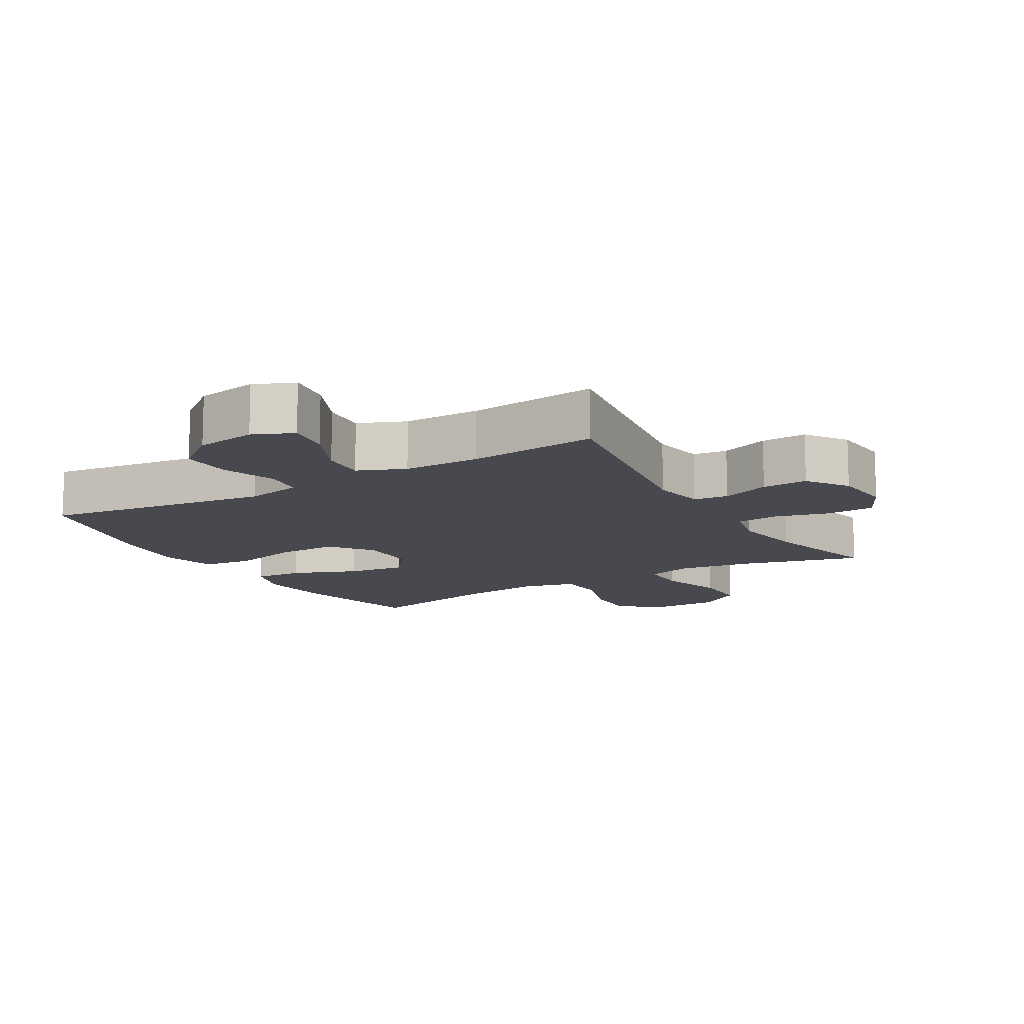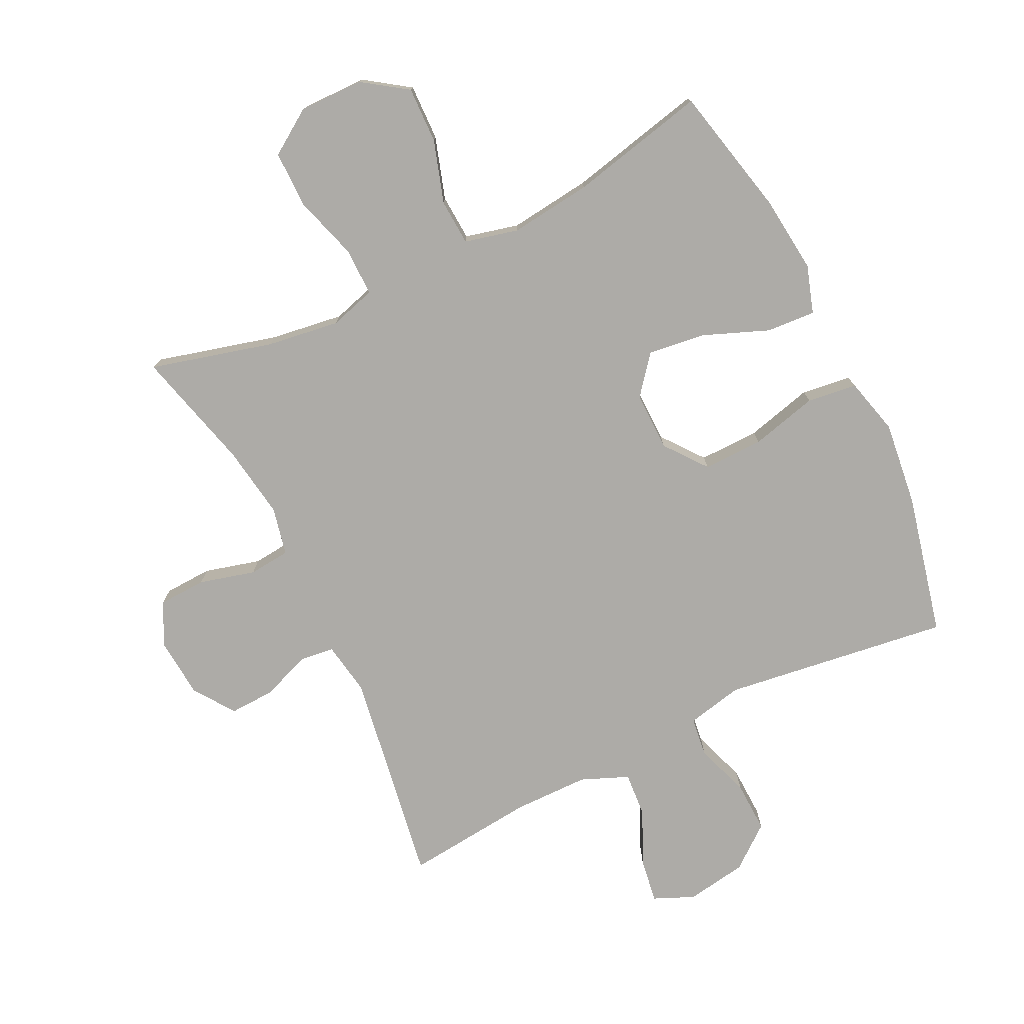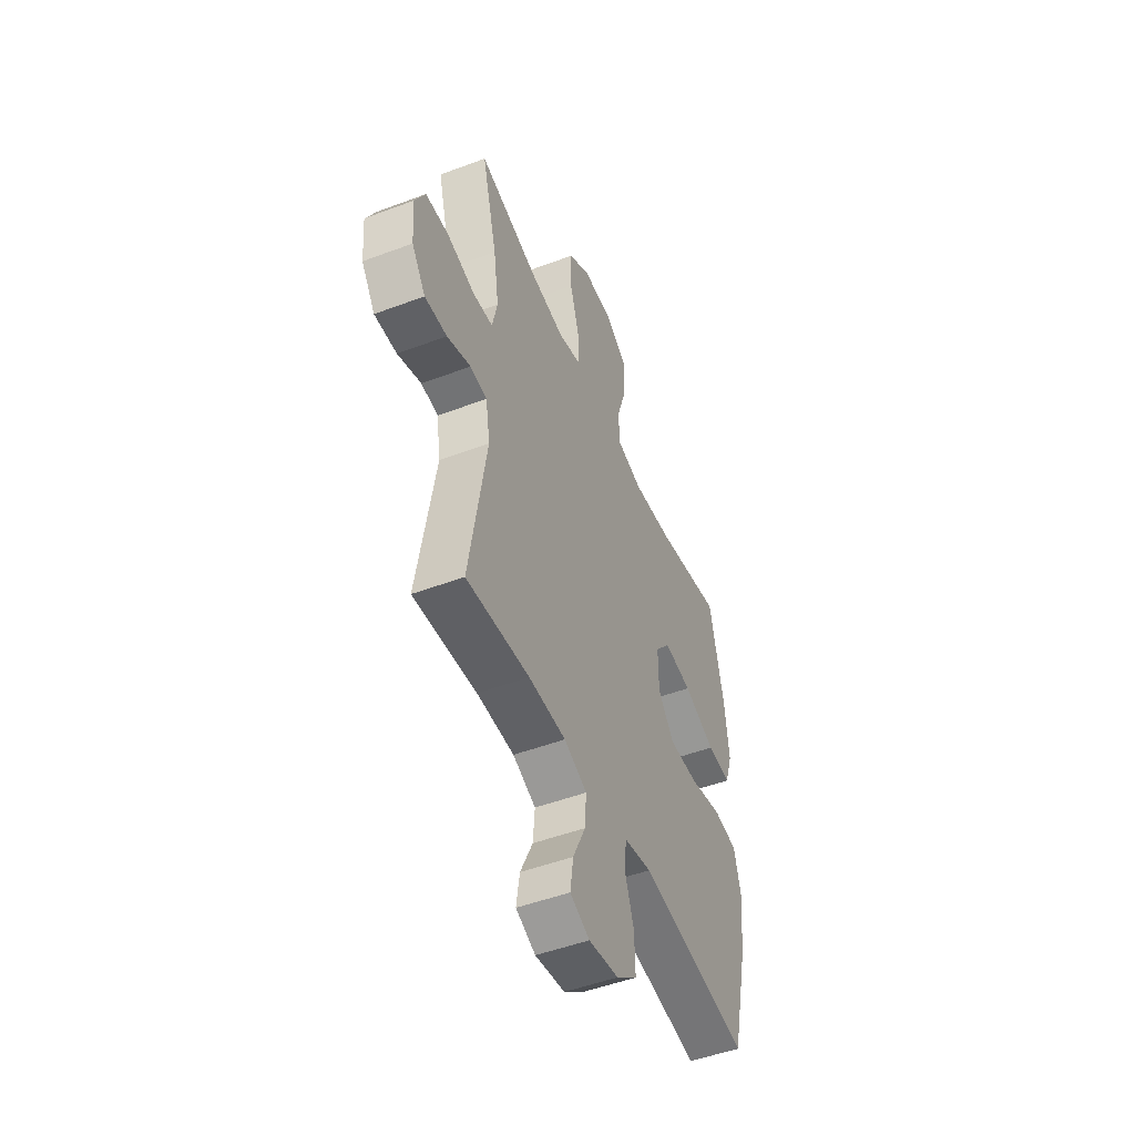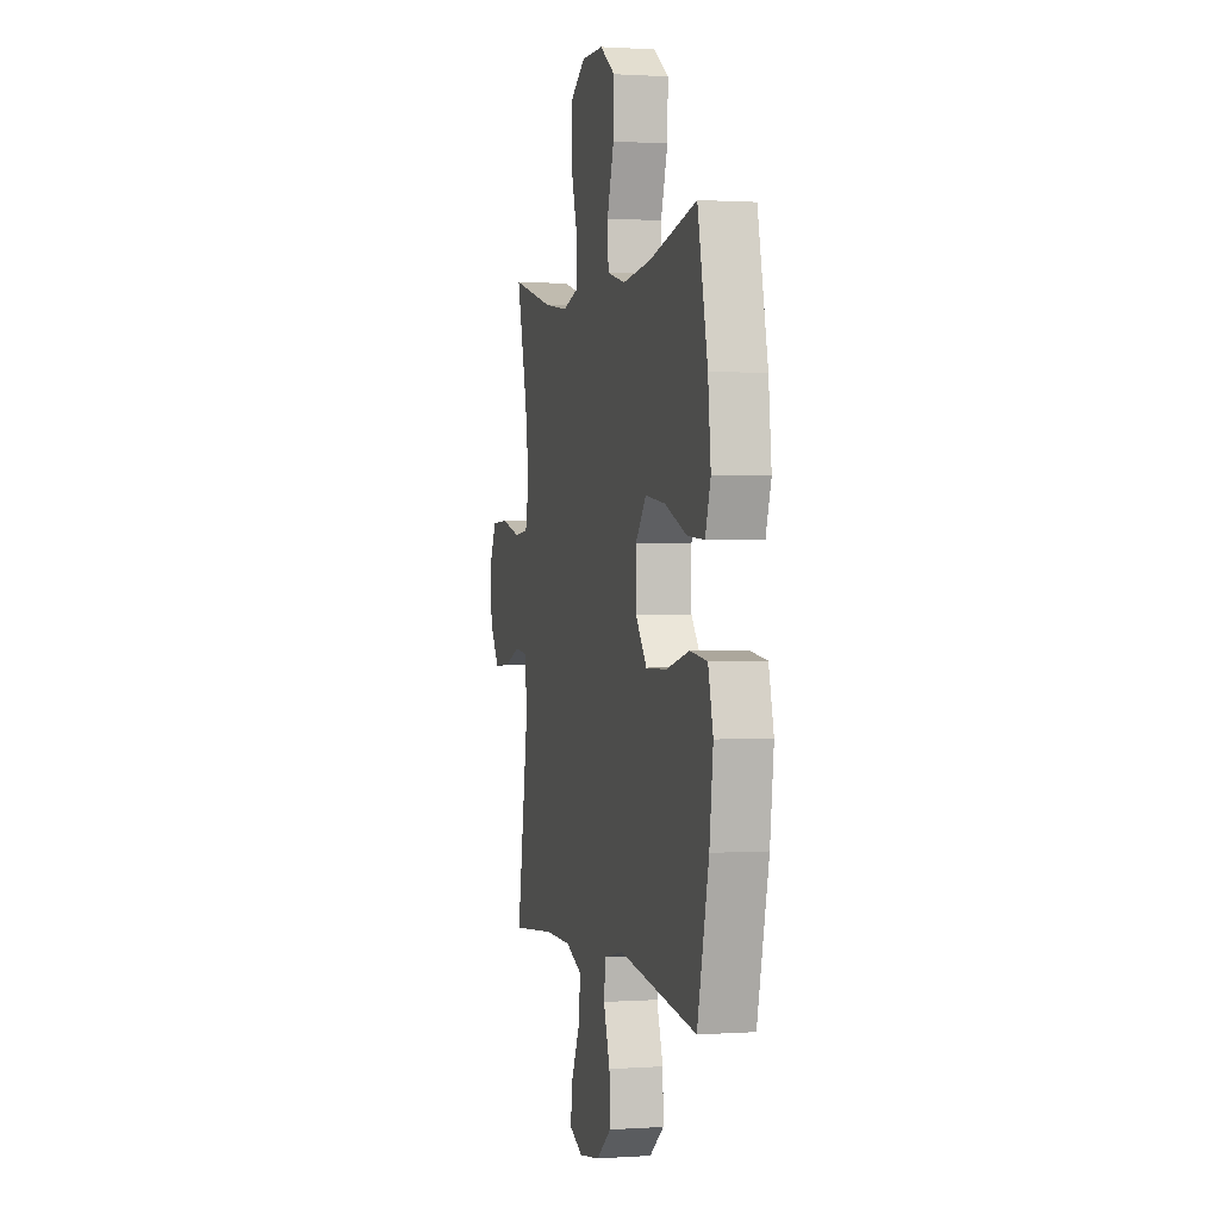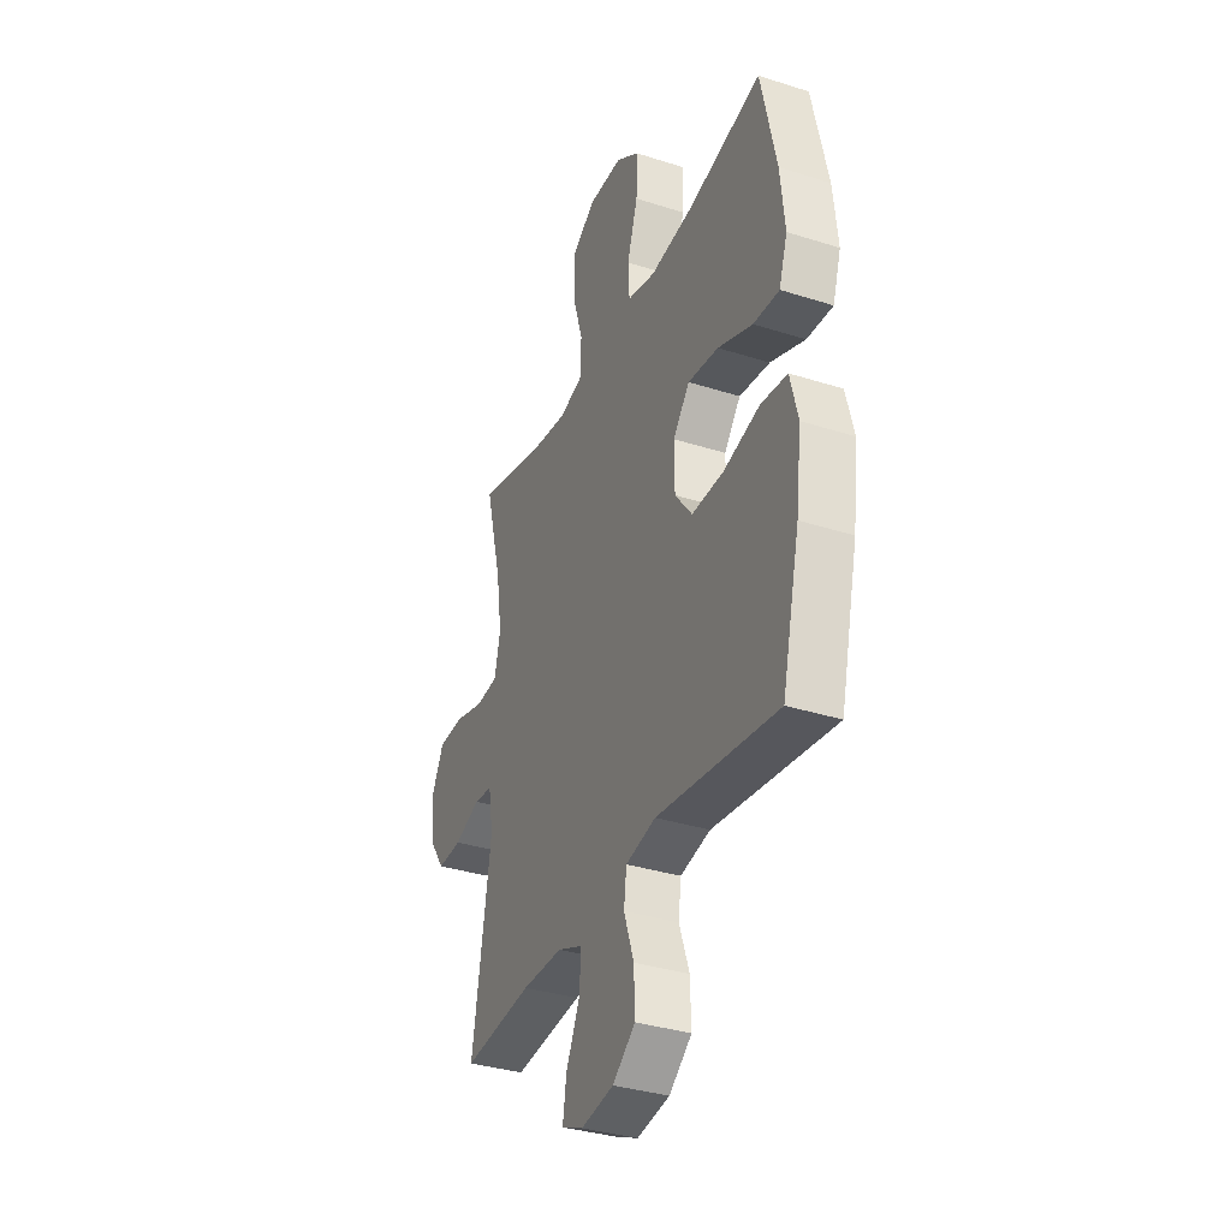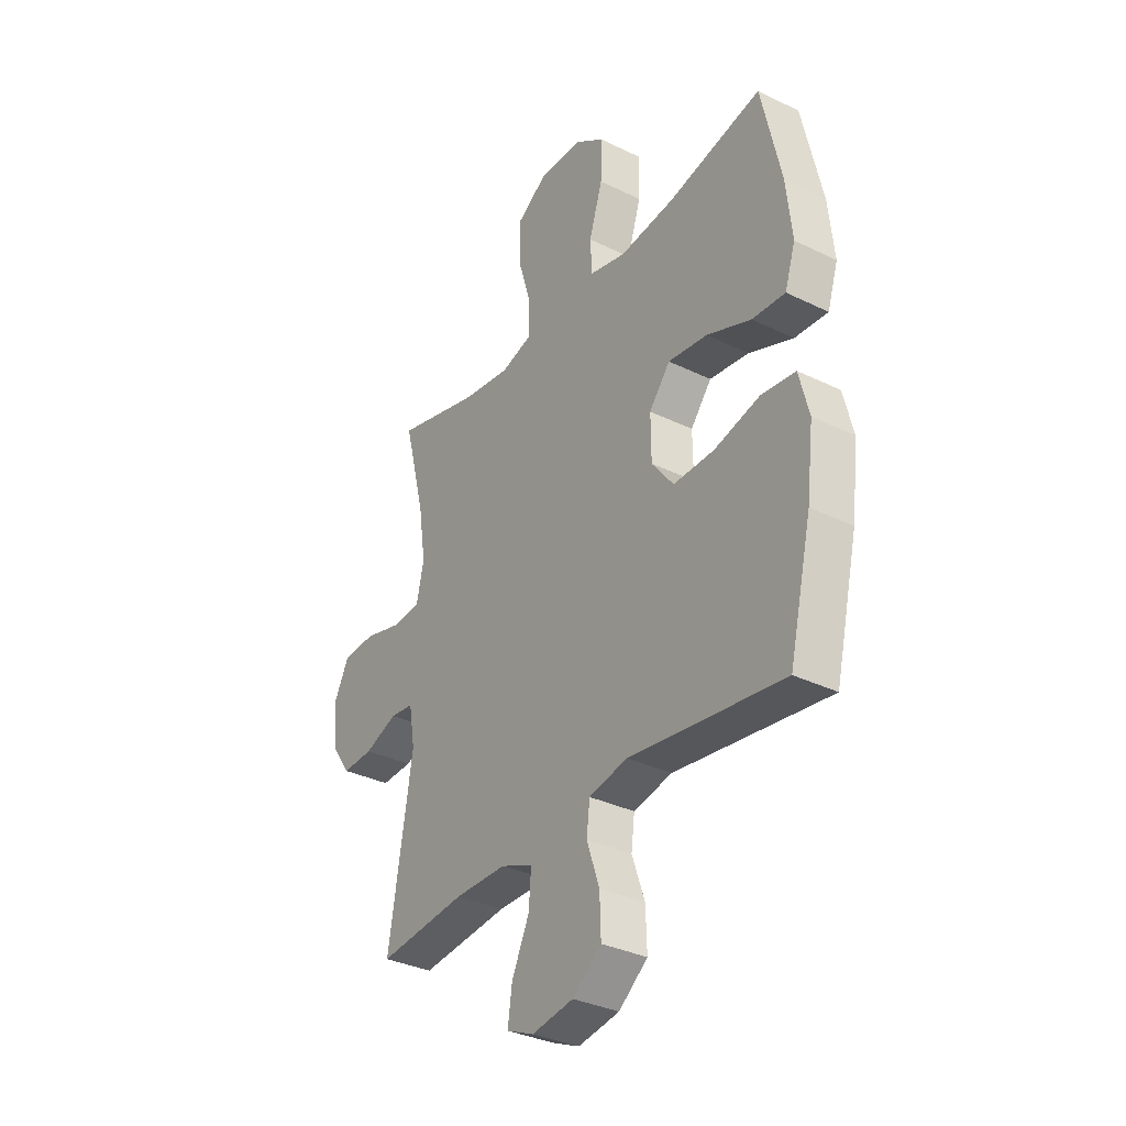
<metadata>
{"format":"obj","ext":"obj","renderer":"f3d","projection":"perspective","resolution":1024,"background":"white","views":[{"elev":-12.7,"azim":-149.4,"up":"+Y"},{"elev":-76.4,"azim":26.2,"up":"+Y"},{"elev":-49.7,"azim":-67.5,"up":"+Z"},{"elev":1.0,"azim":75.8,"up":"+Z"},{"elev":-34.8,"azim":66.9,"up":"+Z"},{"elev":-33.7,"azim":56.4,"up":"+Z"}]}
</metadata>
<code>
o path302_path302.001
v 0.297 0.0375 0.4538
v 0.1662 0.0375 0.4385
v 0.08098 0.0375 0.4597
v 0.07677 0.0375 0.533
v 0.1086 0.0375 0.6324
v 0.1113 0.0375 0.7218
v 0.04106 0.0375 0.7708
v -0.06107 0.0375 0.7722
v -0.1329 0.0375 0.7246
v -0.1329 0.0375 0.6335
v -0.102 0.0375 0.5307
v -0.1018 0.0375 0.4548
v -0.1753 0.0375 0.4334
v -0.291 0.0375 0.4503
v -0.4859 0.0375 0.5026
v -0.4362 0.0375 0.3096
v -0.4189 0.0375 0.1938
v -0.4359 0.0375 0.1174
v -0.5018 0.0375 0.1111
v -0.5909 0.0375 0.1351
v -0.6673 0.0375 0.132
v -0.7021 0.0375 0.06345
v -0.6942 0.0375 -0.03211
v -0.6492 0.0375 -0.09724
v -0.5765 0.0375 -0.09432
v -0.4991 0.0375 -0.06527
v -0.444 0.0375 -0.07187
v -0.4301 0.0375 -0.1567
v -0.4859 0.0375 -0.4993
v -0.2796 0.0375 -0.4789
v -0.158 0.0375 -0.4801
v -0.08301 0.0375 -0.5114
v -0.08857 0.0375 -0.5827
v -0.1292 0.0375 -0.6699
v -0.1396 0.0375 -0.7405
v -0.0757 0.0375 -0.7684
v 0.02145 0.0375 -0.7529
v 0.08931 0.0375 -0.6995
v 0.0866 0.0375 -0.6174
v 0.0568 0.0375 -0.531
v 0.06459 0.0375 -0.4684
v 0.1545 0.0375 -0.4493
v 0.5158 0.0375 -0.4993
v 0.5689 0.0375 -0.2748
v 0.5857 0.0375 -0.1393
v 0.5627 0.0375 -0.04845
v 0.4833 0.0375 -0.03809
v 0.3758 0.0375 -0.06506
v 0.28 0.0375 -0.06645
v 0.2287 0.0375 5.3e-05
v 0.2279 0.0375 0.09416
v 0.277 0.0375 0.1549
v 0.369 0.0375 0.1425
v 0.4726 0.0375 0.1009
v 0.5502 0.0375 0.09552
v 0.5748 0.0375 0.1715
v 0.5619 0.0375 0.2943
v 0.5158 0.0375 0.5026
v 0.297 -0.0375 0.4538
v 0.1662 -0.0375 0.4385
v 0.08098 -0.0375 0.4597
v 0.07677 -0.0375 0.533
v 0.1086 -0.0375 0.6324
v 0.1113 -0.0375 0.7218
v 0.04106 -0.0375 0.7708
v -0.06107 -0.0375 0.7722
v -0.1329 -0.0375 0.7246
v -0.1329 -0.0375 0.6335
v -0.102 -0.0375 0.5307
v -0.1018 -0.0375 0.4548
v -0.1753 -0.0375 0.4334
v -0.291 -0.0375 0.4503
v -0.4859 -0.0375 0.5026
v -0.4362 -0.0375 0.3096
v -0.4189 -0.0375 0.1938
v -0.4359 -0.0375 0.1174
v -0.5018 -0.0375 0.1111
v -0.5909 -0.0375 0.1351
v -0.6673 -0.0375 0.132
v -0.7021 -0.0375 0.06345
v -0.6942 -0.0375 -0.03211
v -0.6492 -0.0375 -0.09724
v -0.5765 -0.0375 -0.09432
v -0.4991 -0.0375 -0.06527
v -0.444 -0.0375 -0.07187
v -0.4301 -0.0375 -0.1567
v -0.4859 -0.0375 -0.4993
v -0.2796 -0.0375 -0.4789
v -0.158 -0.0375 -0.4801
v -0.08301 -0.0375 -0.5114
v -0.08857 -0.0375 -0.5827
v -0.1292 -0.0375 -0.6699
v -0.1396 -0.0375 -0.7405
v -0.0757 -0.0375 -0.7684
v 0.02145 -0.0375 -0.7529
v 0.08931 -0.0375 -0.6995
v 0.0866 -0.0375 -0.6174
v 0.0568 -0.0375 -0.531
v 0.06459 -0.0375 -0.4684
v 0.1545 -0.0375 -0.4493
v 0.5158 -0.0375 -0.4993
v 0.5689 -0.0375 -0.2748
v 0.5857 -0.0375 -0.1393
v 0.5627 -0.0375 -0.04845
v 0.4833 -0.0375 -0.03809
v 0.3758 -0.0375 -0.06506
v 0.28 -0.0375 -0.06645
v 0.2287 -0.0375 5.3e-05
v 0.2279 -0.0375 0.09416
v 0.277 -0.0375 0.1549
v 0.369 -0.0375 0.1425
v 0.4726 -0.0375 0.1009
v 0.5502 -0.0375 0.09552
v 0.5748 -0.0375 0.1715
v 0.5619 -0.0375 0.2943
v 0.5158 -0.0375 0.5026
v -0.6673 0.0375 0.132
v -0.6673 0.0375 0.132
v -0.7021 0.0375 0.06345
v -0.6942 0.0375 -0.03211
v -0.6492 0.0375 -0.09724
v -0.5909 0.0375 0.1351
v -0.5765 0.0375 -0.09432
v -0.5018 0.0375 0.1111
v -0.4991 0.0375 -0.06527
v -0.4359 0.0375 0.1174
v -0.4359 0.0375 0.1174
v -0.444 0.0375 -0.07187
v -0.444 0.0375 -0.07187
v -0.4859 0.0375 0.5026
v -0.4859 0.0375 0.5026
v -0.4362 0.0375 0.3096
v -0.4301 0.0375 -0.1567
v -0.4859 0.0375 -0.4993
v -0.4859 0.0375 -0.4993
v -0.4189 0.0375 0.1938
v -0.291 0.0375 0.4503
v -0.2796 0.0375 -0.4789
v -0.1753 0.0375 0.4334
v -0.158 0.0375 -0.4801
v -0.1018 0.0375 0.4548
v -0.1018 0.0375 0.4548
v -0.08301 0.0375 -0.5114
v -0.08301 0.0375 -0.5114
v -0.1292 0.0375 -0.6699
v -0.1396 0.0375 -0.7405
v -0.1396 0.0375 -0.7405
v -0.0757 0.0375 -0.7684
v -0.06107 0.0375 0.7722
v -0.1329 0.0375 0.7246
v -0.1329 0.0375 0.6335
v -0.102 0.0375 0.5307
v -0.08857 0.0375 -0.5827
v 0.02145 0.0375 -0.7529
v 0.04106 0.0375 0.7708
v 0.08931 0.0375 -0.6995
v 0.1113 0.0375 0.7218
v 0.0568 0.0375 -0.531
v 0.06459 0.0375 -0.4684
v 0.06459 0.0375 -0.4684
v 0.0866 0.0375 -0.6174
v 0.08098 0.0375 0.4597
v 0.08098 0.0375 0.4597
v 0.07677 0.0375 0.533
v 0.1545 0.0375 -0.4493
v 0.1086 0.0375 0.6324
v 0.1662 0.0375 0.4385
v 0.297 0.0375 0.4538
v 0.2287 0.0375 5.3e-05
v 0.2279 0.0375 0.09416
v 0.277 0.0375 0.1549
v 0.28 0.0375 -0.06645
v 0.369 0.0375 0.1425
v 0.3758 0.0375 -0.06506
v 0.4726 0.0375 0.1009
v 0.4833 0.0375 -0.03809
v 0.5502 0.0375 0.09552
v 0.5502 0.0375 0.09552
v 0.5627 0.0375 -0.04845
v 0.5627 0.0375 -0.04845
v 0.5158 0.0375 -0.4993
v 0.5158 0.0375 -0.4993
v 0.5158 0.0375 0.5026
v 0.5158 0.0375 0.5026
v 0.5619 0.0375 0.2943
v 0.5689 0.0375 -0.2748
v 0.5748 0.0375 0.1715
v 0.5857 0.0375 -0.1393
v -0.6673 -0.0375 0.132
v -0.6673 -0.0375 0.132
v -0.7021 -0.0375 0.06345
v -0.6942 -0.0375 -0.03211
v -0.6492 -0.0375 -0.09724
v -0.5909 -0.0375 0.1351
v -0.5765 -0.0375 -0.09432
v -0.5018 -0.0375 0.1111
v -0.4991 -0.0375 -0.06527
v -0.4359 -0.0375 0.1174
v -0.4359 -0.0375 0.1174
v -0.444 -0.0375 -0.07187
v -0.444 -0.0375 -0.07187
v -0.4859 -0.0375 0.5026
v -0.4859 -0.0375 0.5026
v -0.4362 -0.0375 0.3096
v -0.4301 -0.0375 -0.1567
v -0.4859 -0.0375 -0.4993
v -0.4859 -0.0375 -0.4993
v -0.4189 -0.0375 0.1938
v -0.291 -0.0375 0.4503
v -0.2796 -0.0375 -0.4789
v -0.1753 -0.0375 0.4334
v -0.158 -0.0375 -0.4801
v -0.1018 -0.0375 0.4548
v -0.1018 -0.0375 0.4548
v -0.08301 -0.0375 -0.5114
v -0.08301 -0.0375 -0.5114
v -0.1292 -0.0375 -0.6699
v -0.1396 -0.0375 -0.7405
v -0.1396 -0.0375 -0.7405
v -0.0757 -0.0375 -0.7684
v -0.06107 -0.0375 0.7722
v -0.1329 -0.0375 0.7246
v -0.1329 -0.0375 0.6335
v -0.102 -0.0375 0.5307
v -0.08857 -0.0375 -0.5827
v 0.02145 -0.0375 -0.7529
v 0.04106 -0.0375 0.7708
v 0.08931 -0.0375 -0.6995
v 0.1113 -0.0375 0.7218
v 0.0568 -0.0375 -0.531
v 0.06459 -0.0375 -0.4684
v 0.06459 -0.0375 -0.4684
v 0.0866 -0.0375 -0.6174
v 0.08098 -0.0375 0.4597
v 0.08098 -0.0375 0.4597
v 0.07677 -0.0375 0.533
v 0.1545 -0.0375 -0.4493
v 0.1086 -0.0375 0.6324
v 0.1662 -0.0375 0.4385
v 0.297 -0.0375 0.4538
v 0.2287 -0.0375 5.3e-05
v 0.2279 -0.0375 0.09416
v 0.277 -0.0375 0.1549
v 0.28 -0.0375 -0.06645
v 0.369 -0.0375 0.1425
v 0.3758 -0.0375 -0.06506
v 0.4726 -0.0375 0.1009
v 0.4833 -0.0375 -0.03809
v 0.5502 -0.0375 0.09552
v 0.5502 -0.0375 0.09552
v 0.5627 -0.0375 -0.04845
v 0.5627 -0.0375 -0.04845
v 0.5158 -0.0375 -0.4993
v 0.5158 -0.0375 -0.4993
v 0.5158 -0.0375 0.5026
v 0.5158 -0.0375 0.5026
v 0.5619 -0.0375 0.2943
v 0.5689 -0.0375 -0.2748
v 0.5748 -0.0375 0.1715
v 0.5857 -0.0375 -0.1393
f 213 211 242
f 241 198 200
f 200 205 241
f 223 221 222
f 241 212 231
f 259 257 247
f 221 223 238
f 231 212 215
f 192 194 191
f 224 236 223
f 236 213 234
f 230 225 233
f 233 226 228
f 257 240 245
f 195 194 192
f 241 231 244
f 239 243 240
f 195 192 193
f 191 194 189
f 204 209 202
f 229 227 238
f 226 217 220
f 241 205 212
f 242 211 208
f 246 244 237
f 208 209 204
f 213 236 224
f 243 239 242
f 237 244 231
f 249 259 247
f 230 215 225
f 247 257 245
f 238 223 236
f 217 226 225
f 220 217 218
f 258 246 237
f 221 238 227
f 212 205 210
f 231 215 230
f 194 197 196
f 233 225 226
f 251 248 260
f 198 196 200
f 242 208 198
f 210 205 206
f 260 246 258
f 234 213 242
f 242 239 234
f 255 240 257
f 245 240 243
f 197 194 195
f 200 196 197
f 242 198 241
f 211 209 208
f 248 246 260
f 258 237 253
f 118 22 80 190
f 22 23 81 80
f 23 24 82 81
f 20 21 79 78
f 24 25 83 82
f 19 20 78 77
f 25 26 84 83
f 127 19 77 199
f 26 129 201 84
f 131 16 74 203
f 28 135 207 86
f 27 28 86 85
f 16 17 75 74
f 17 18 76 75
f 14 15 73 72
f 29 30 88 87
f 13 14 72 71
f 30 31 89 88
f 142 13 71 214
f 31 144 216 89
f 34 147 219 92
f 35 36 94 93
f 8 9 67 66
f 9 10 68 67
f 10 11 69 68
f 33 34 92 91
f 11 12 70 69
f 32 33 91 90
f 36 37 95 94
f 7 8 66 65
f 37 38 96 95
f 6 7 65 64
f 40 160 232 98
f 39 40 98 97
f 38 39 97 96
f 163 4 62 235
f 41 42 100 99
f 5 6 64 63
f 4 5 63 62
f 2 3 61 60
f 1 2 60 59
f 50 51 109 108
f 51 52 110 109
f 49 50 108 107
f 52 53 111 110
f 48 49 107 106
f 53 54 112 111
f 47 48 106 105
f 54 178 250 112
f 180 47 105 252
f 42 182 254 100
f 184 1 59 256
f 57 58 116 115
f 43 44 102 101
f 56 57 115 114
f 55 56 114 113
f 45 46 104 103
f 44 45 103 102
f 141 170 139
f 169 128 126
f 128 169 133
f 151 150 149
f 169 159 140
f 187 175 185
f 149 166 151
f 159 143 140
f 120 119 122
f 152 151 164
f 164 162 141
f 158 161 153
f 161 156 154
f 185 173 168
f 123 120 122
f 169 172 159
f 167 168 171
f 123 121 120
f 119 117 122
f 132 130 137
f 157 166 155
f 154 148 145
f 169 140 133
f 170 136 139
f 174 165 172
f 136 132 137
f 141 152 164
f 171 170 167
f 165 159 172
f 177 175 187
f 158 153 143
f 175 173 185
f 166 164 151
f 145 153 154
f 148 146 145
f 186 165 174
f 149 155 166
f 140 138 133
f 159 158 143
f 122 124 125
f 161 154 153
f 179 188 176
f 126 128 124
f 170 126 136
f 138 134 133
f 188 186 174
f 162 170 141
f 170 162 167
f 183 185 168
f 173 171 168
f 125 123 122
f 128 125 124
f 170 169 126
f 139 136 137
f 176 188 174
f 186 181 165

</code>
